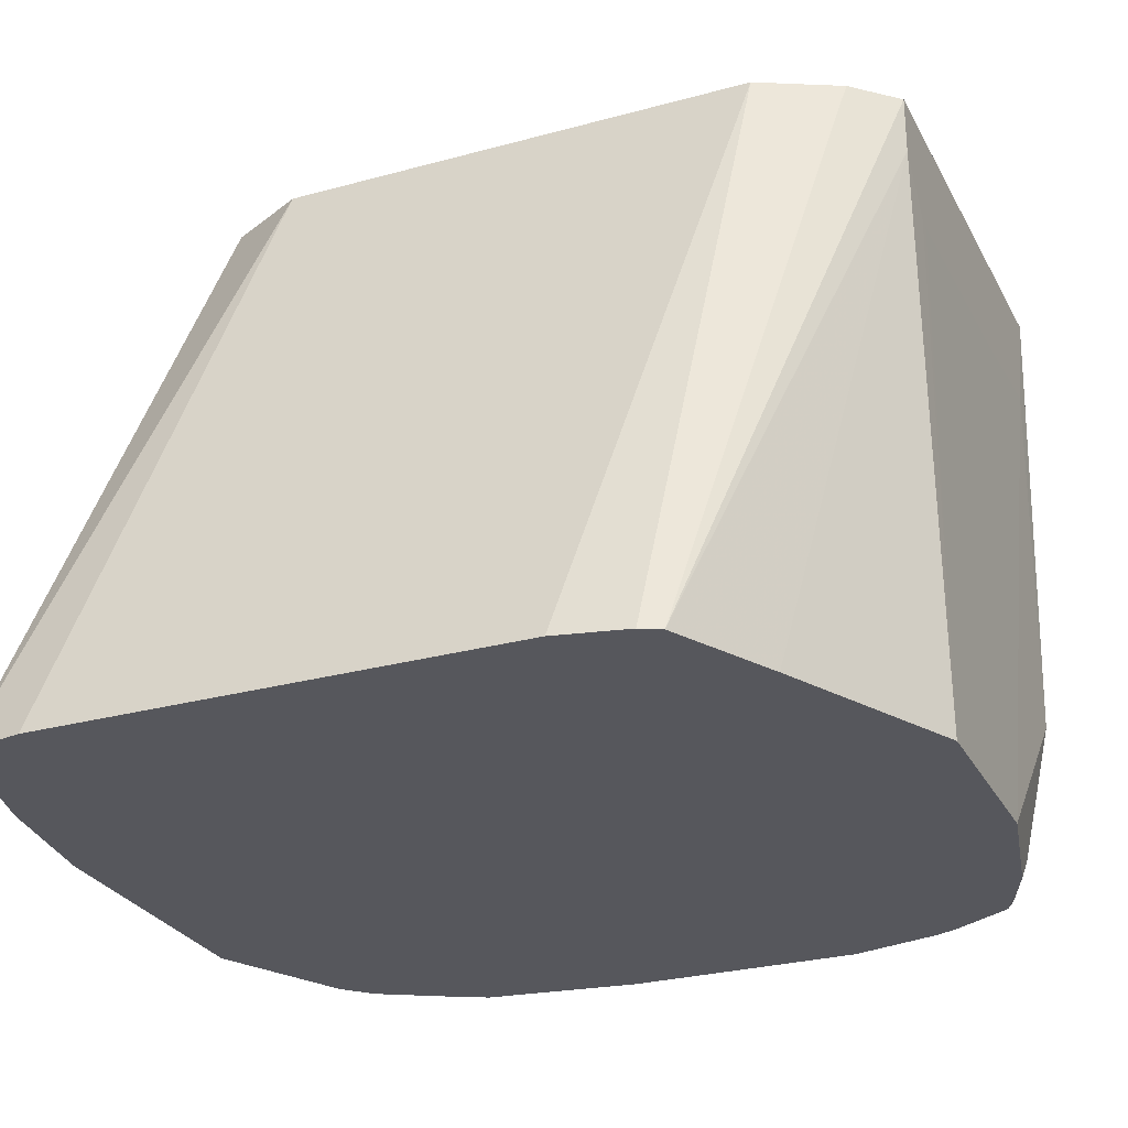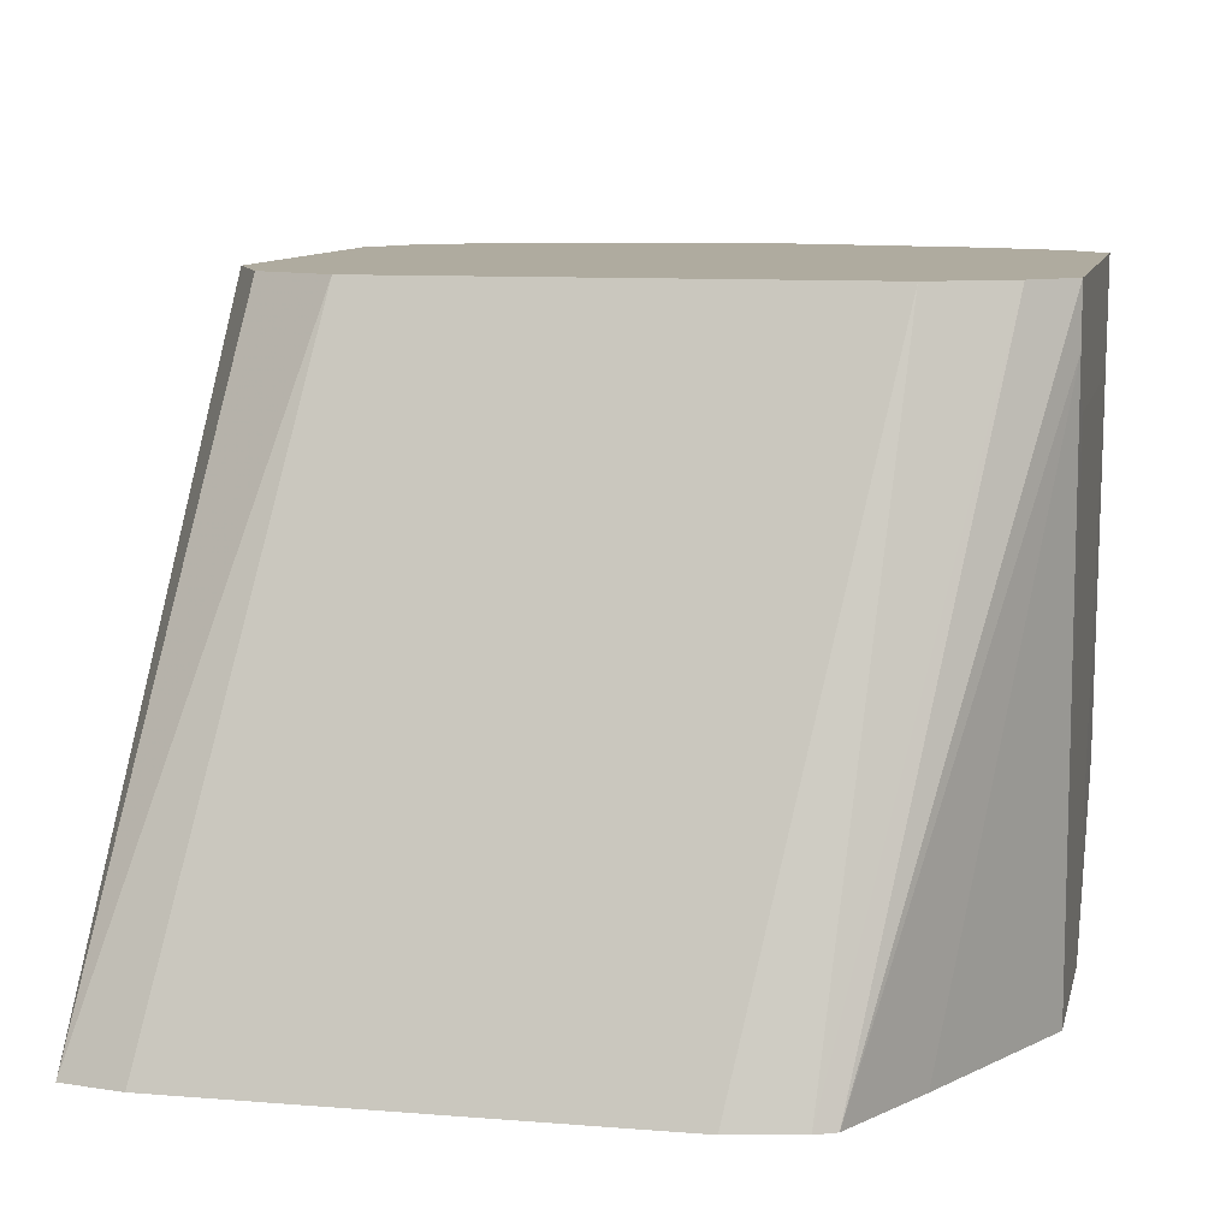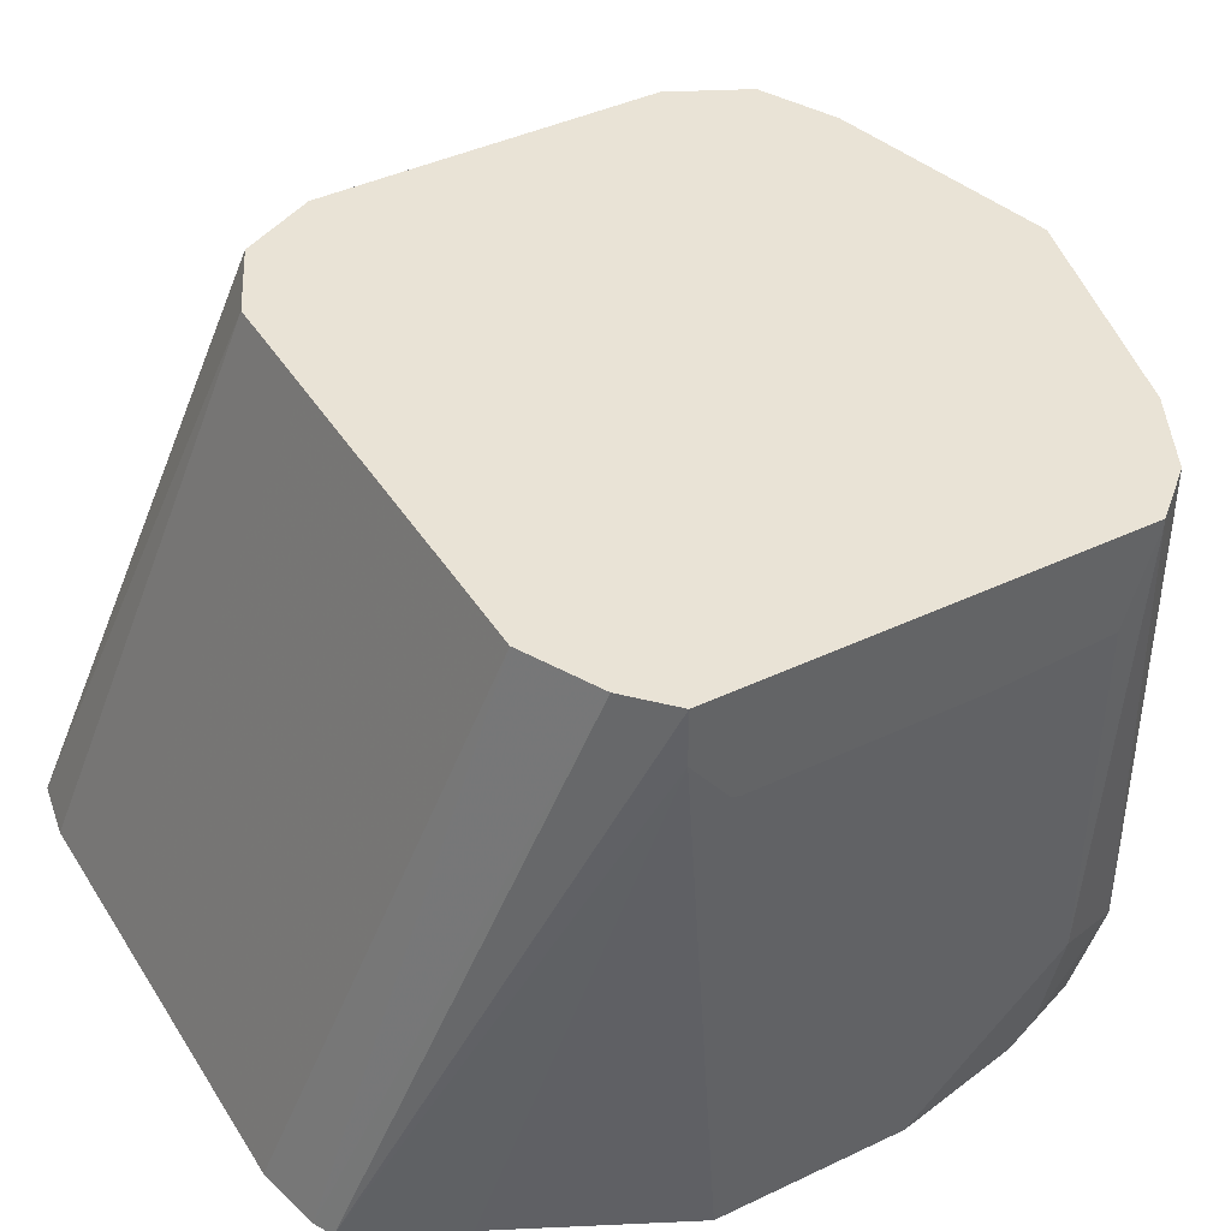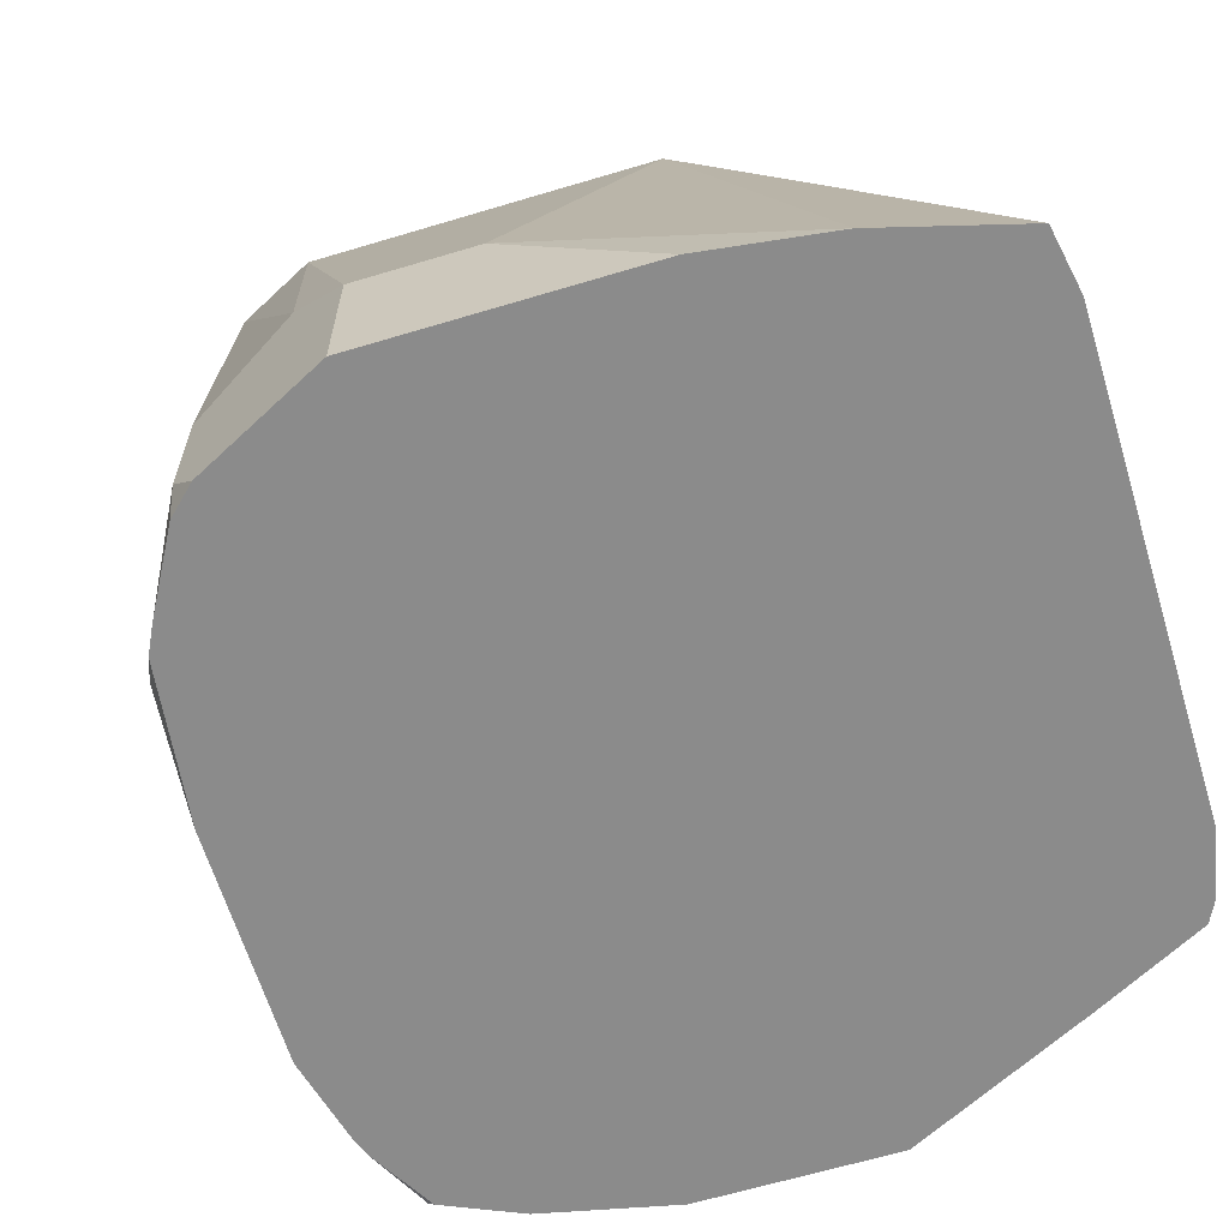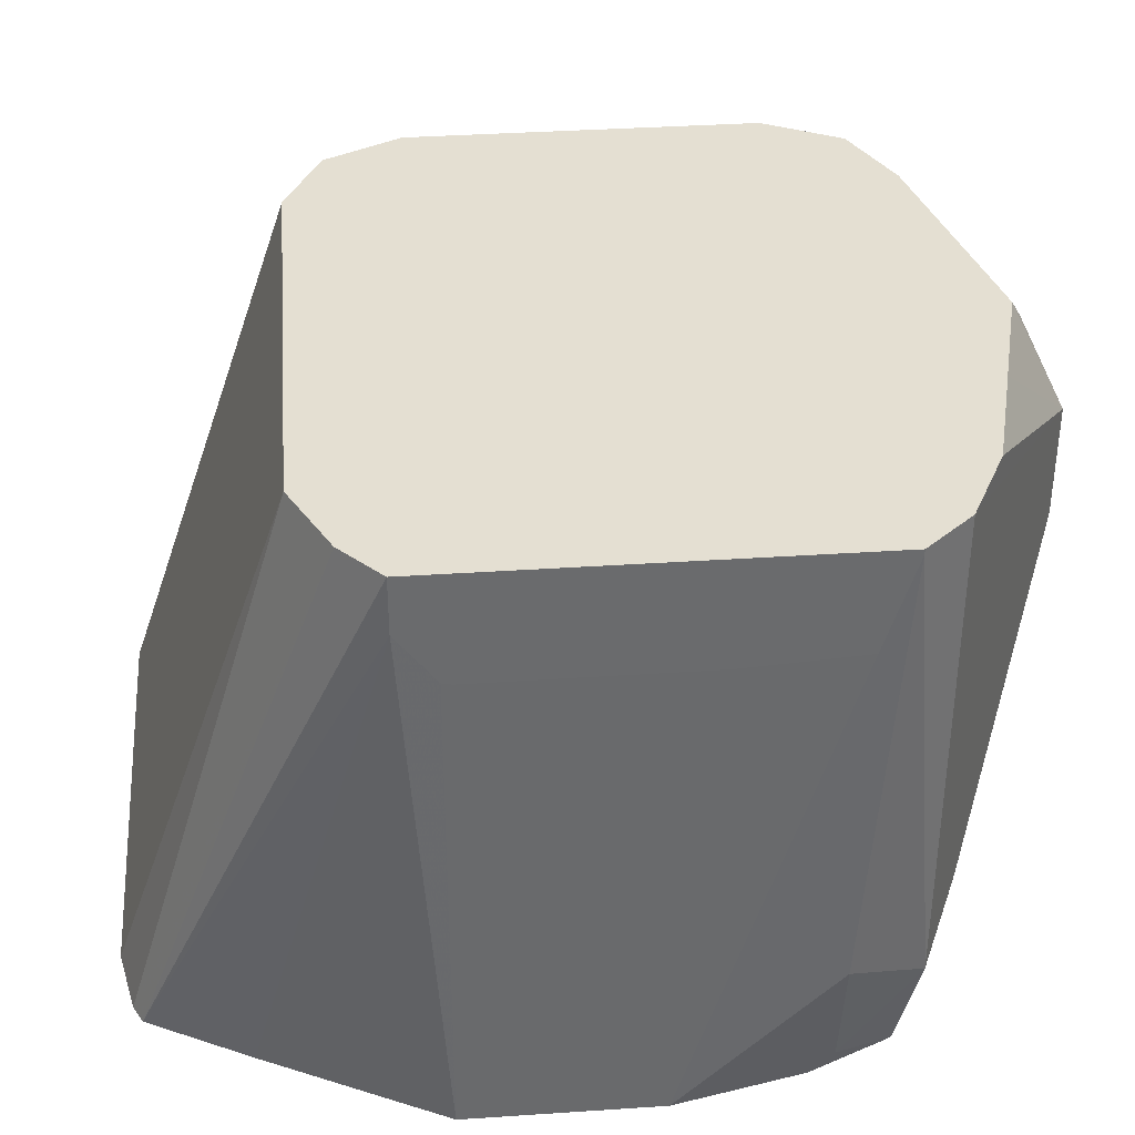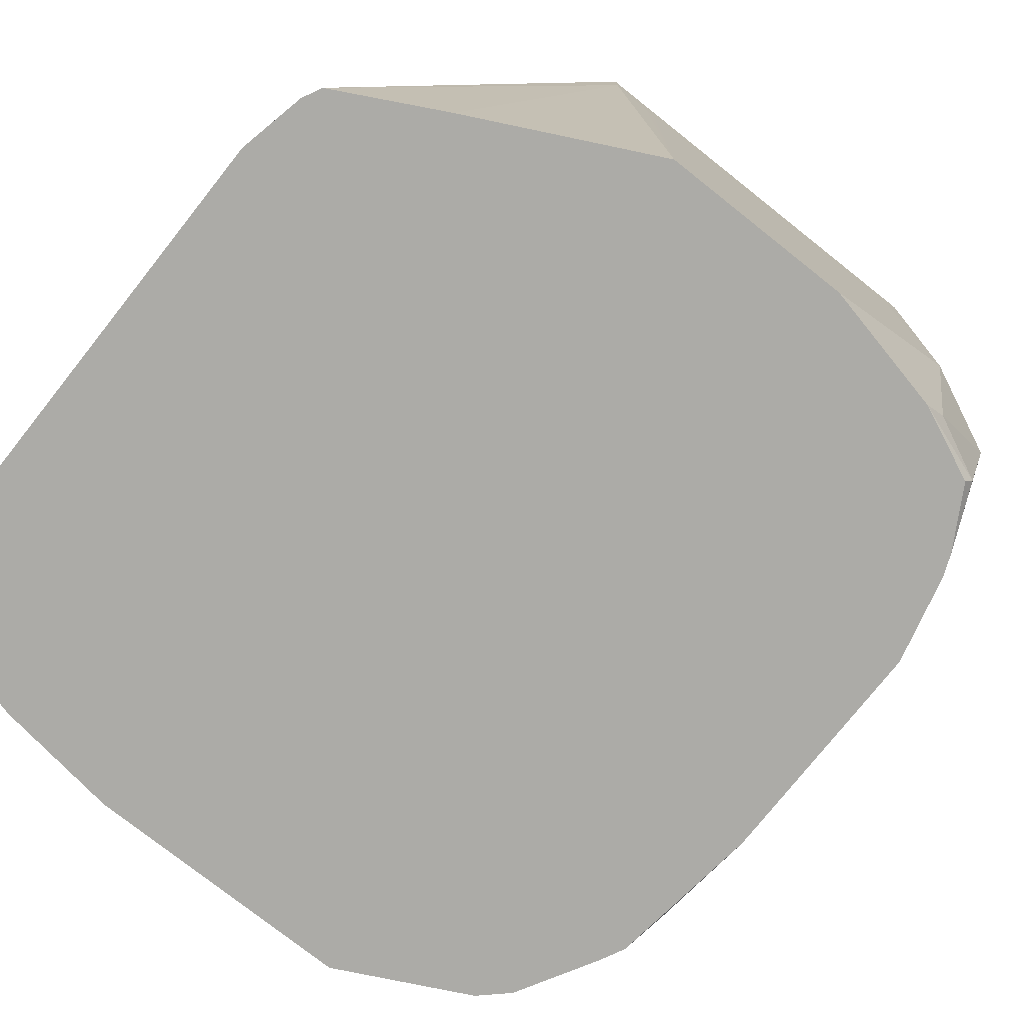
<metadata>
{"format":"obj","ext":"obj","renderer":"f3d","projection":"perspective","resolution":1024,"background":"white","views":[{"elev":-27.5,"azim":22.9,"up":"+Z"},{"elev":9.6,"azim":12.1,"up":"+Z"},{"elev":42.1,"azim":60.3,"up":"+Z"},{"elev":-63.9,"azim":-73.1,"up":"+Z"},{"elev":37.1,"azim":85.1,"up":"+Z"},{"elev":-76.2,"azim":51.6,"up":"+Z"}]}
</metadata>
<code>
v -0.2484 0.3623 -0.4761
v -0.2438 0.3289 -0.4761
v -0.2484 0.4037 -0.4347
v -0.2484 0.4347 -0.4761
v -0.2339 0.2929 -0.4761
v -0.2173 0.3726 -0.3106
v -0.2173 0.4036 -0.3106
v -0.2484 0.4347 -0.4347
v -0.238 0.4554 -0.4761
v -0.2173 0.2898 -0.4761
v -0.1864 0.3416 -0.3106
v -0.207 0.3519 -0.3106
v -0.2173 0.4657 -0.3106
v -0.2406 0.4502 -0.4192
v -0.238 0.4554 -0.4347
v -0.2277 0.4761 -0.4657
v -0.2311 0.4692 -0.4761
v -0.1863 0.2898 -0.4761
v -0.1553 0.3416 -0.3106
v -0.207 0.4864 -0.3106
v -0.2277 0.4761 -0.4347
v -0.2242 0.4765 -0.4761
v -0.1967 0.4916 -0.4761
v -0.2035 0.4882 -0.4761
v -0.0932 0.2898 -0.4761
v -0.06217 0.3416 -0.3106
v -0.1863 0.4968 -0.3106
v -0.1242 0.5278 -0.3416
v -0.1242 0.5278 -0.3726
v -0.1863 0.4968 -0.4657
v -0.1552 0.4968 -0.4761
v -0.07505 0.2937 -0.4761
v -0.04141 0.3519 -0.3106
v -0.1243 0.5124 -0.3106
v -0.1346 0.5175 -0.3209
v -0.09322 0.5046 -0.3106
v -0.06217 0.4968 -0.3106
v -0.04141 0.4864 -0.3106
v -0.06211 0.4968 -0.3416
v -0.06211 0.4968 -0.4347
v -0.06952 0.4909 -0.4761
v -0.09316 0.4968 -0.4761
v -0.06988 0.2963 -0.4761
v -0.03022 0.3624 -0.3106
v -0.03022 0.4737 -0.3106
v -0.04141 0.4864 -0.445
v -0.0639 0.4886 -0.4761
v -0.05521 0.3243 -0.4761
v -0.03022 0.3624 -0.3258
v -0.03022 0.4737 -0.3121
v -0.03105 0.4657 -0.4347
v -0.03883 0.4657 -0.4696
v -0.04658 0.4813 -0.4735
v -0.04763 0.4792 -0.4761
v -0.03451 0.3657 -0.4761
v -0.03105 0.3726 -0.4761
v -0.03022 0.3726 -0.3393
v -0.03022 0.4657 -0.3378
v -0.03105 0.4243 -0.4761
v -0.03883 0.4593 -0.4761
v -0.03022 0.3751 -0.3399
v -0.03022 0.4347 -0.3399
f 28 37 38
f 28 38 39
f 28 39 40
f 28 40 29
f 29 40 41
f 38 45 50
f 29 42 31
f 29 31 30
f 32 43 33
f 33 43 44
f 28 34 36
f 29 41 42
f 28 35 34
f 23 28 29
f 27 34 35
f 26 32 33
f 25 32 26
f 23 30 31
f 23 29 30
f 20 23 21
f 20 28 23
f 20 27 28
f 18 26 19
f 18 25 26
f 16 24 22
f 38 50 46
f 27 35 28
f 38 46 40
f 47 53 54
f 40 46 41
f 58 62 59
f 56 62 61
f 56 59 62
f 56 61 57
f 53 60 54
f 52 60 53
f 52 59 60
f 51 59 52
f 51 58 59
f 50 58 51
f 49 56 57
f 49 55 56
f 48 55 49
f 16 23 24
f 46 53 47
f 46 52 53
f 46 51 52
f 46 50 51
f 44 50 45
f 44 58 50
f 44 62 58
f 44 61 62
f 44 57 61
f 44 49 57
f 43 49 44
f 43 48 49
f 41 46 47
f 38 40 39
f 16 21 23
f 28 36 37
f 14 21 15
f 2 6 3
f 2 5 6
f 1 5 2
f 1 10 5
f 1 18 10
f 1 25 18
f 1 32 25
f 1 43 32
f 1 48 43
f 1 55 48
f 1 56 55
f 1 59 56
f 1 54 60
f 1 47 54
f 1 41 47
f 1 42 41
f 1 31 42
f 1 23 31
f 1 24 23
f 1 22 24
f 1 17 22
f 1 9 17
f 1 4 9
f 1 8 4
f 1 3 8
f 1 2 3
f 16 22 17
f 3 6 7
f 3 7 13
f 1 60 59
f 4 8 15
f 14 20 21
f 3 13 8
f 13 20 14
f 11 18 19
f 10 18 11
f 9 16 17
f 9 21 16
f 9 15 21
f 8 14 15
f 6 13 7
f 6 20 13
f 6 27 20
f 6 34 27
f 6 36 34
f 8 13 14
f 6 11 19
f 6 38 37
f 6 45 38
f 6 44 45
f 6 33 44
f 6 26 33
f 6 19 26
f 4 15 9
f 6 12 11
f 5 12 6
f 5 11 12
f 6 37 36
f 5 10 11

</code>
